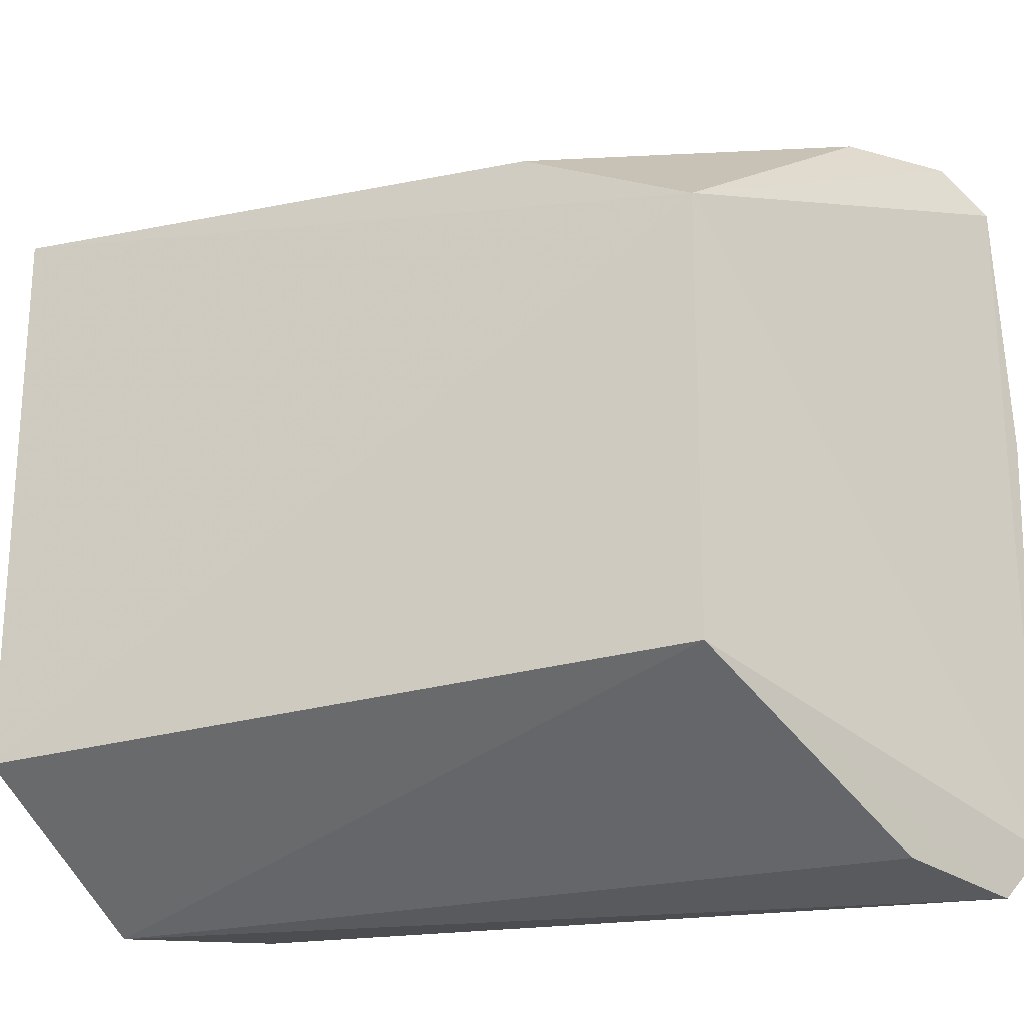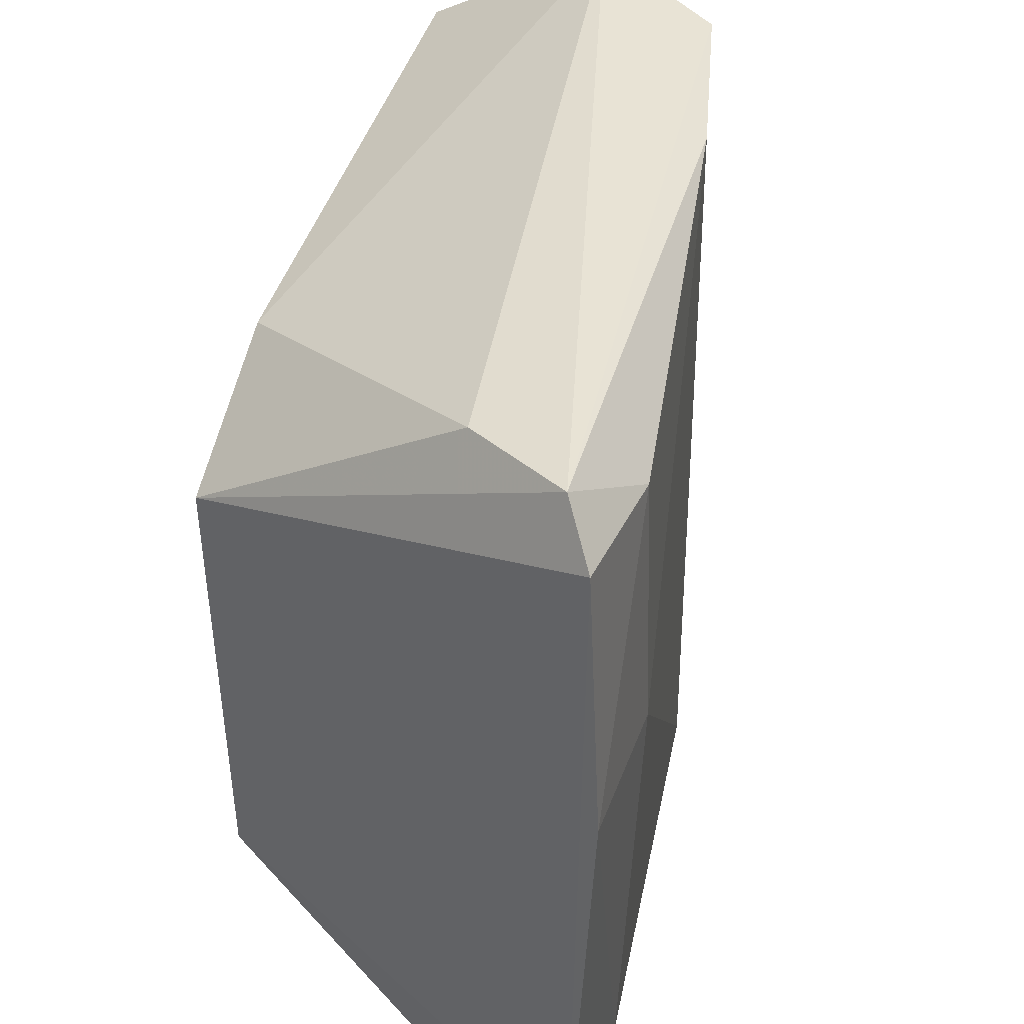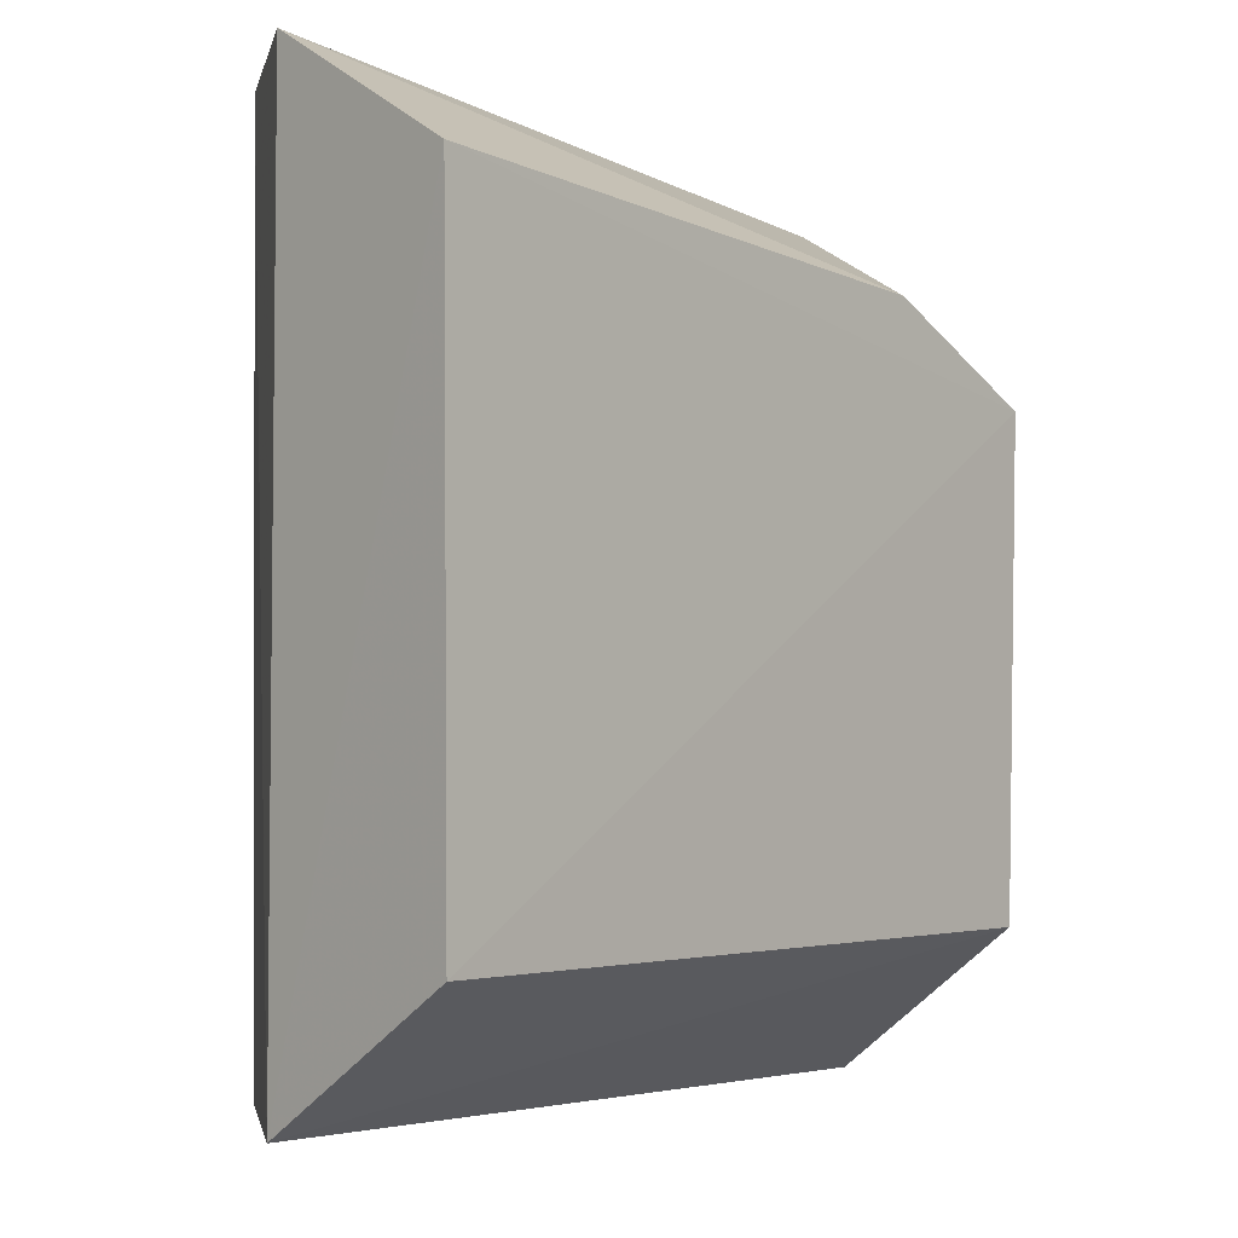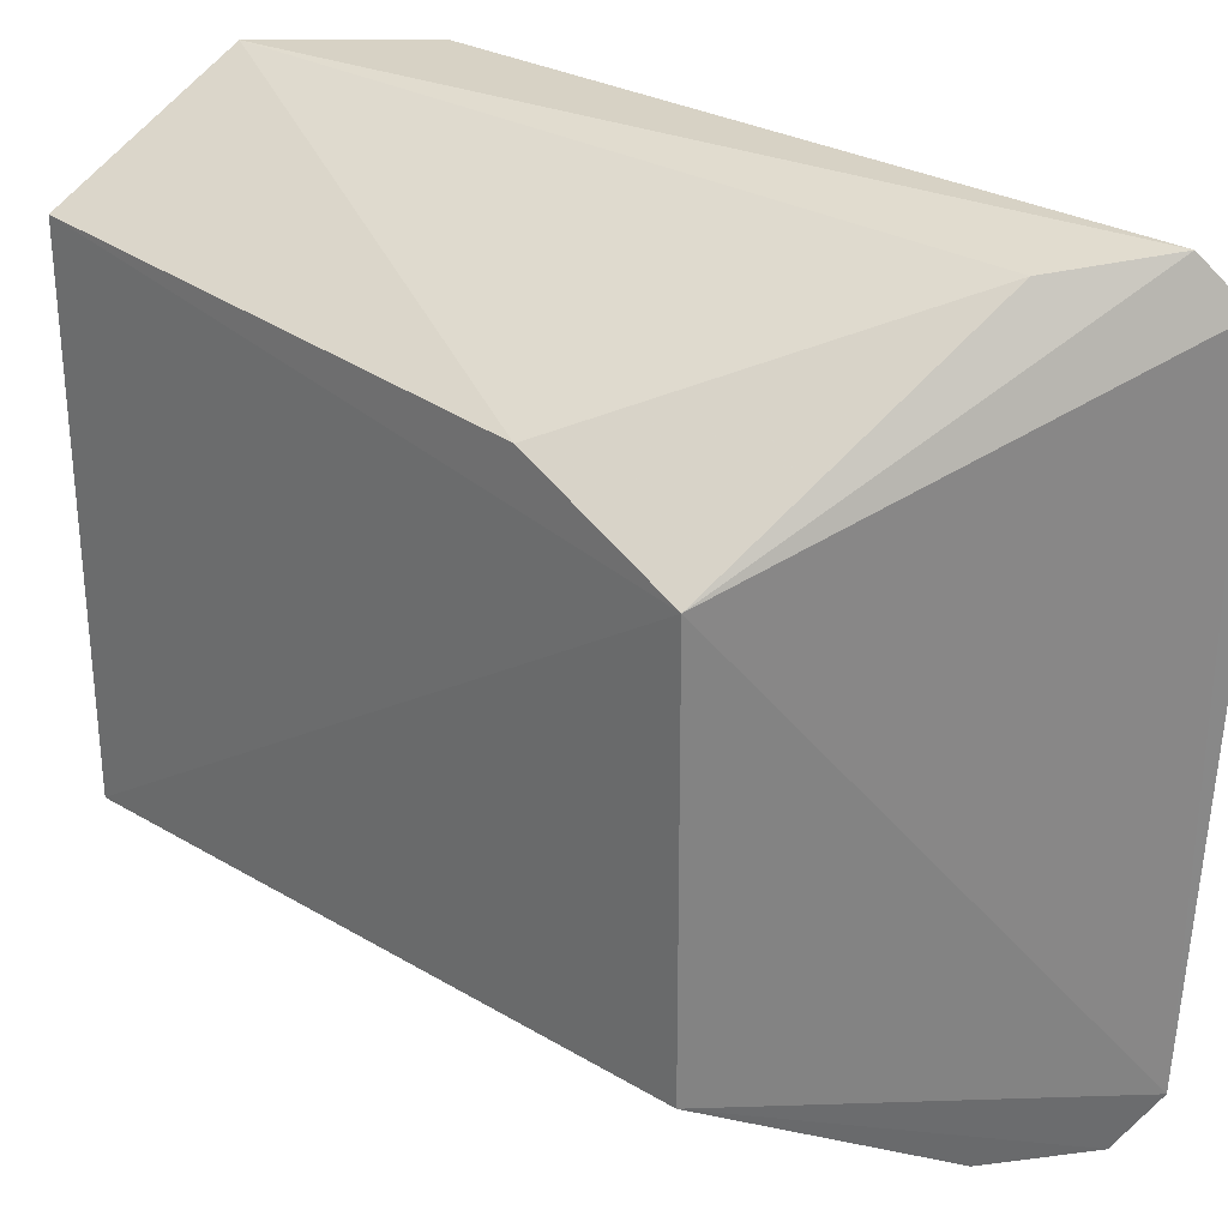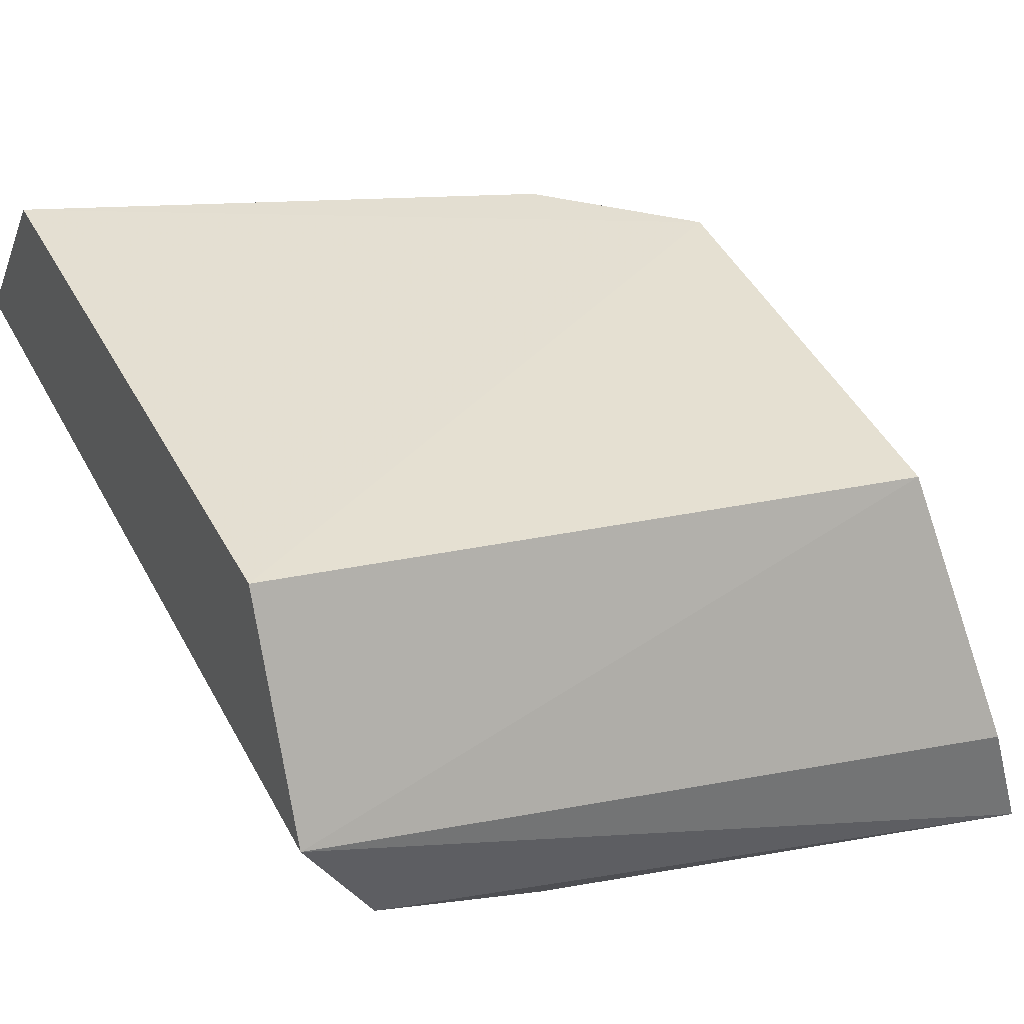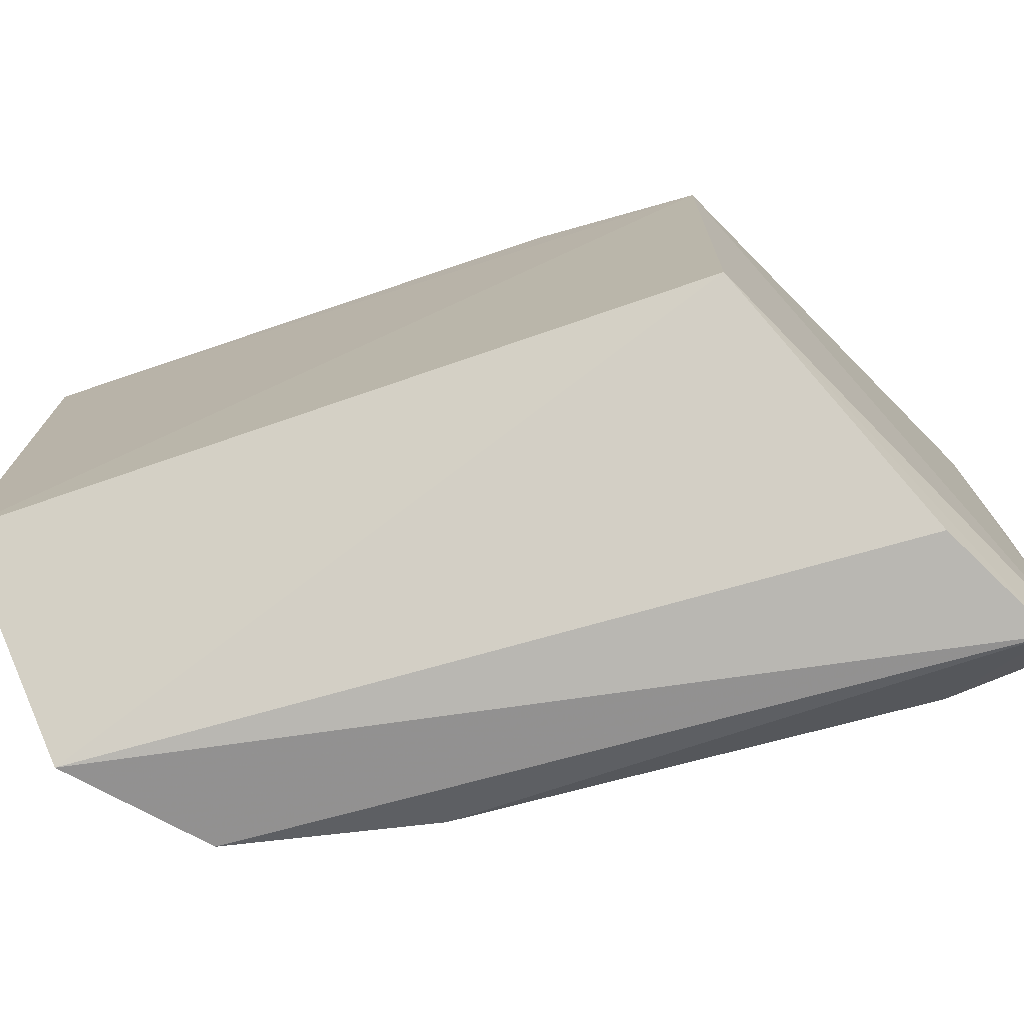
<metadata>
{"format":"obj","ext":"obj","renderer":"f3d","projection":"perspective","resolution":1024,"background":"white","views":[{"elev":-24.7,"azim":-142.3,"up":"+Z"},{"elev":39.3,"azim":-59.6,"up":"+Z"},{"elev":-3.7,"azim":143.5,"up":"+Z"},{"elev":27.9,"azim":-121.7,"up":"+Z"},{"elev":44.1,"azim":153.5,"up":"+Y"},{"elev":-75.2,"azim":-146.5,"up":"+Z"}]}
</metadata>
<code>
v -0.02387 -0.02451 0.01307
v -0.02499 -0.02696 0.01298
v -0.02395 -0.02469 0.0008555
v -0.03537 -0.02839 0.000888
v -0.03561 -0.03048 0.01281
v -0.03483 -0.0243 0.009654
v -0.03414 -0.03063 0.001661
v -0.02424 -0.0216 0.002722
v -0.03234 -0.02368 0.01084
v -0.03608 -0.03093 0.001468
v -0.025 -0.02682 0.001066
v -0.03403 -0.03075 0.01196
v -0.02417 -0.02159 0.01134
v -0.03473 -0.02438 0.002969
v -0.03494 -0.02872 0.01264
v -0.03605 -0.03105 0.01208
v -0.0358 -0.03027 0.0006737
v -0.0276 -0.02822 0.01275
v -0.0361 -0.03128 0.008002
v -0.02769 -0.02832 0.001355
v -0.0339 -0.03081 0.007991
f 1 2 3
f 5 2 1
f 11 3 2
f 13 1 3
f 13 3 8
f 13 9 1
f 13 8 6
f 13 6 9
f 14 8 3
f 14 3 4
f 14 6 8
f 14 10 6
f 15 9 6
f 15 6 5
f 15 5 1
f 15 1 9
f 16 5 6
f 16 6 10
f 16 12 5
f 17 7 10
f 17 4 3
f 17 3 11
f 17 14 4
f 17 10 14
f 18 2 5
f 18 5 12
f 19 10 7
f 19 16 10
f 19 12 16
f 20 17 11
f 20 7 17
f 20 11 2
f 20 2 18
f 21 19 7
f 21 12 19
f 21 7 20
f 21 20 18
f 21 18 12

</code>
